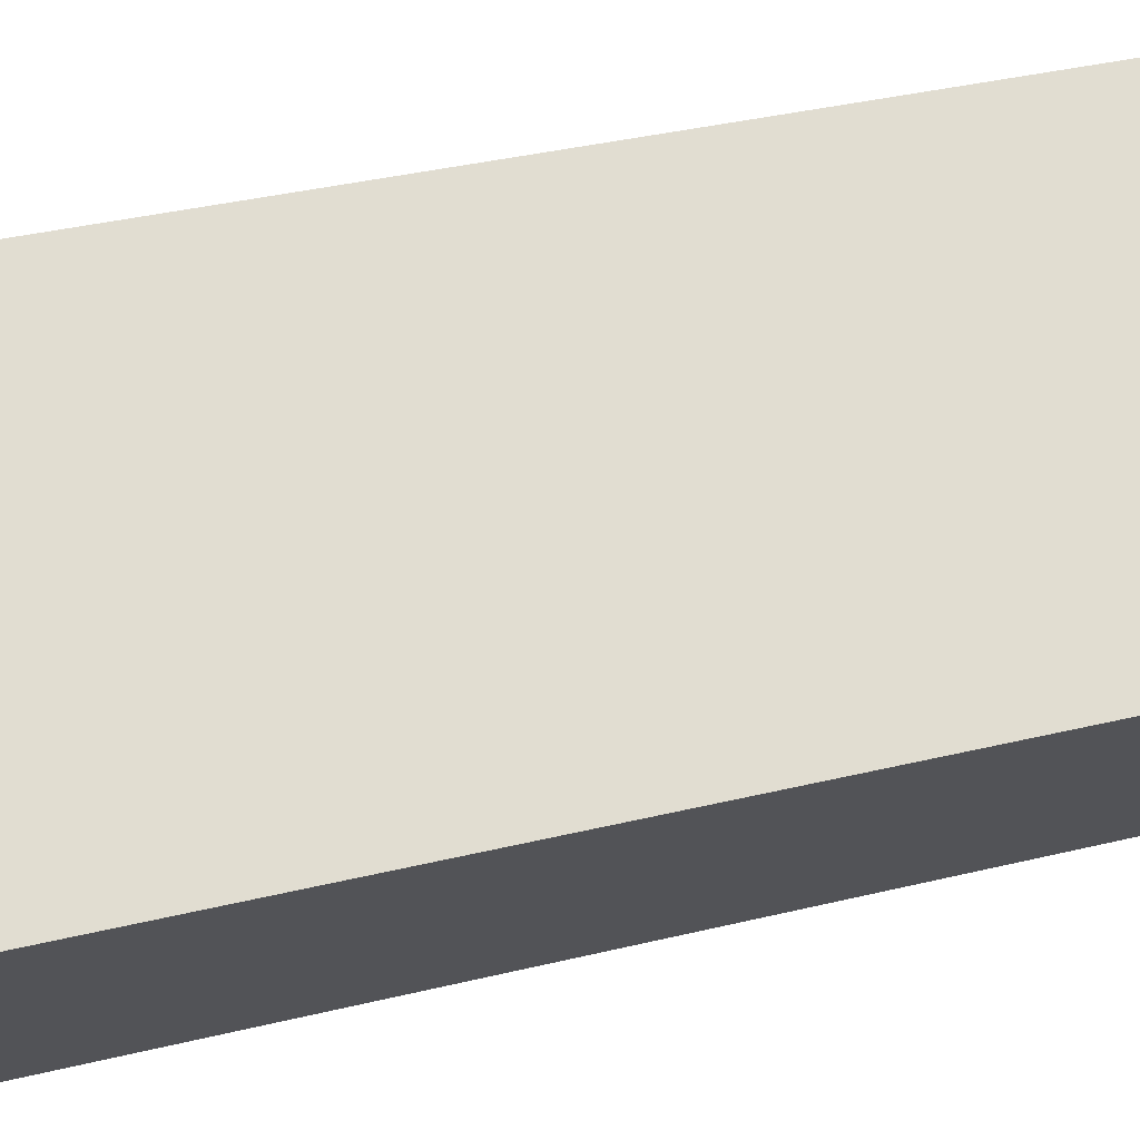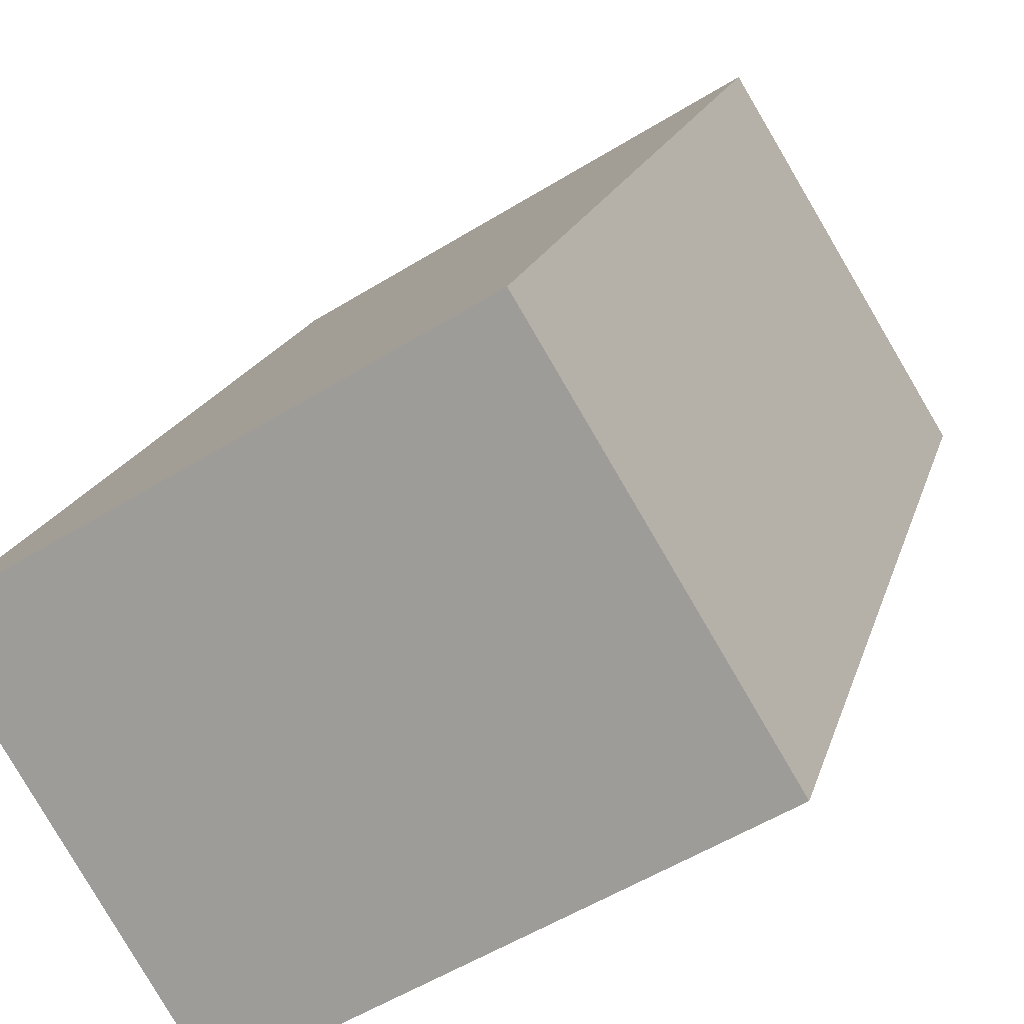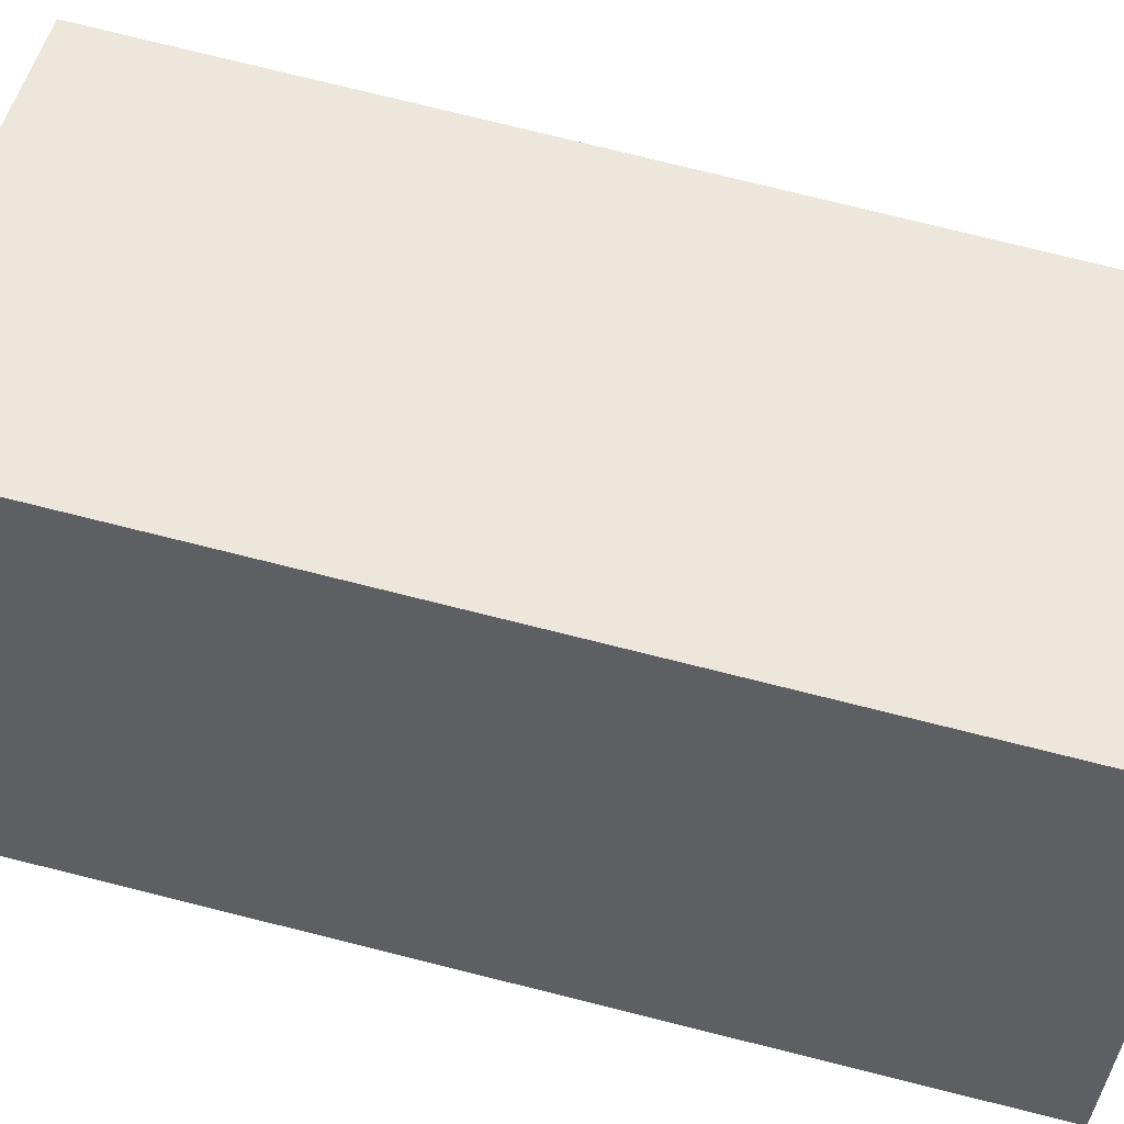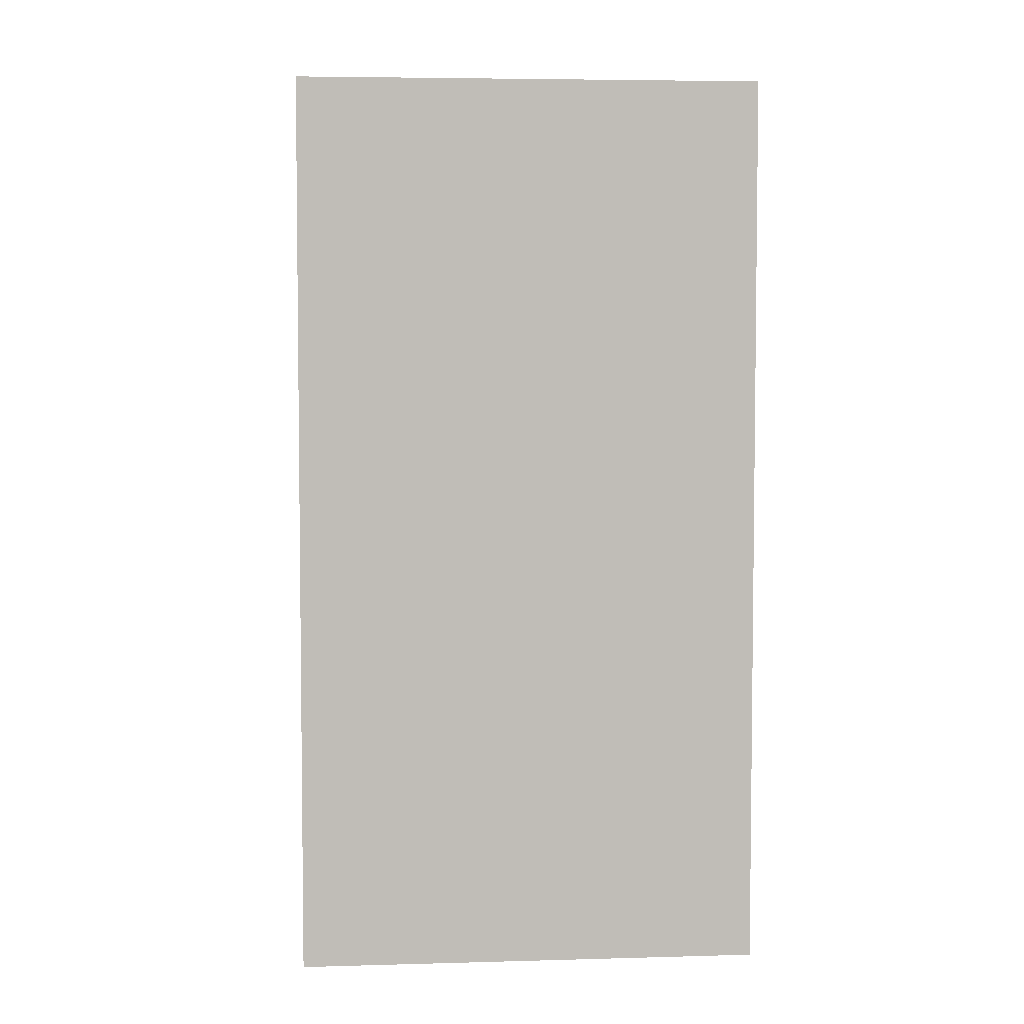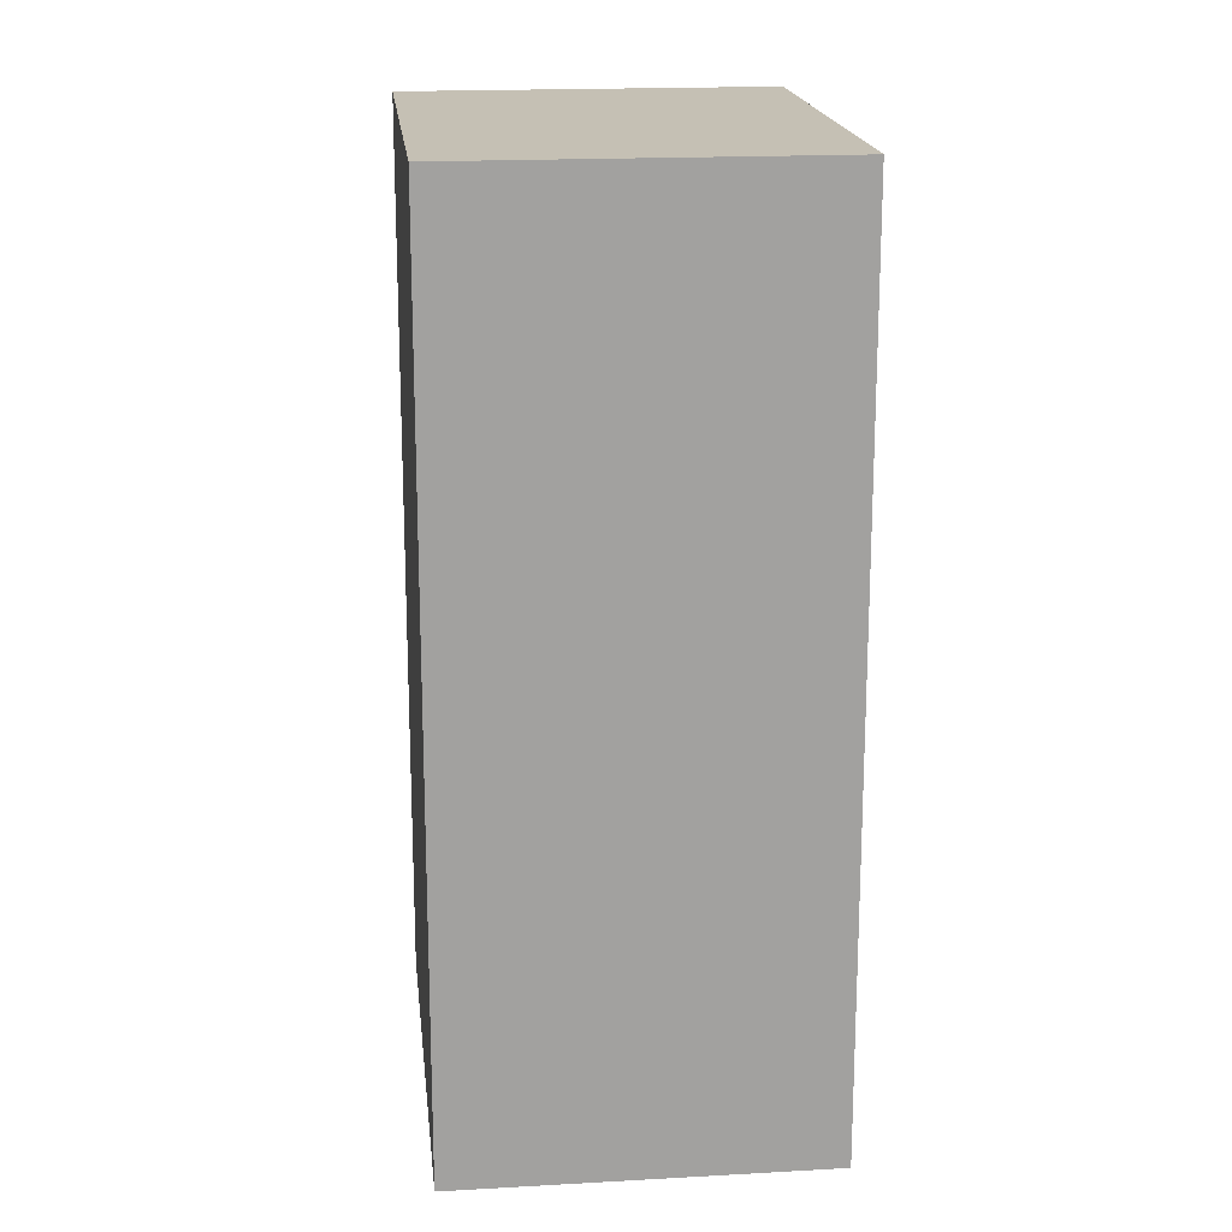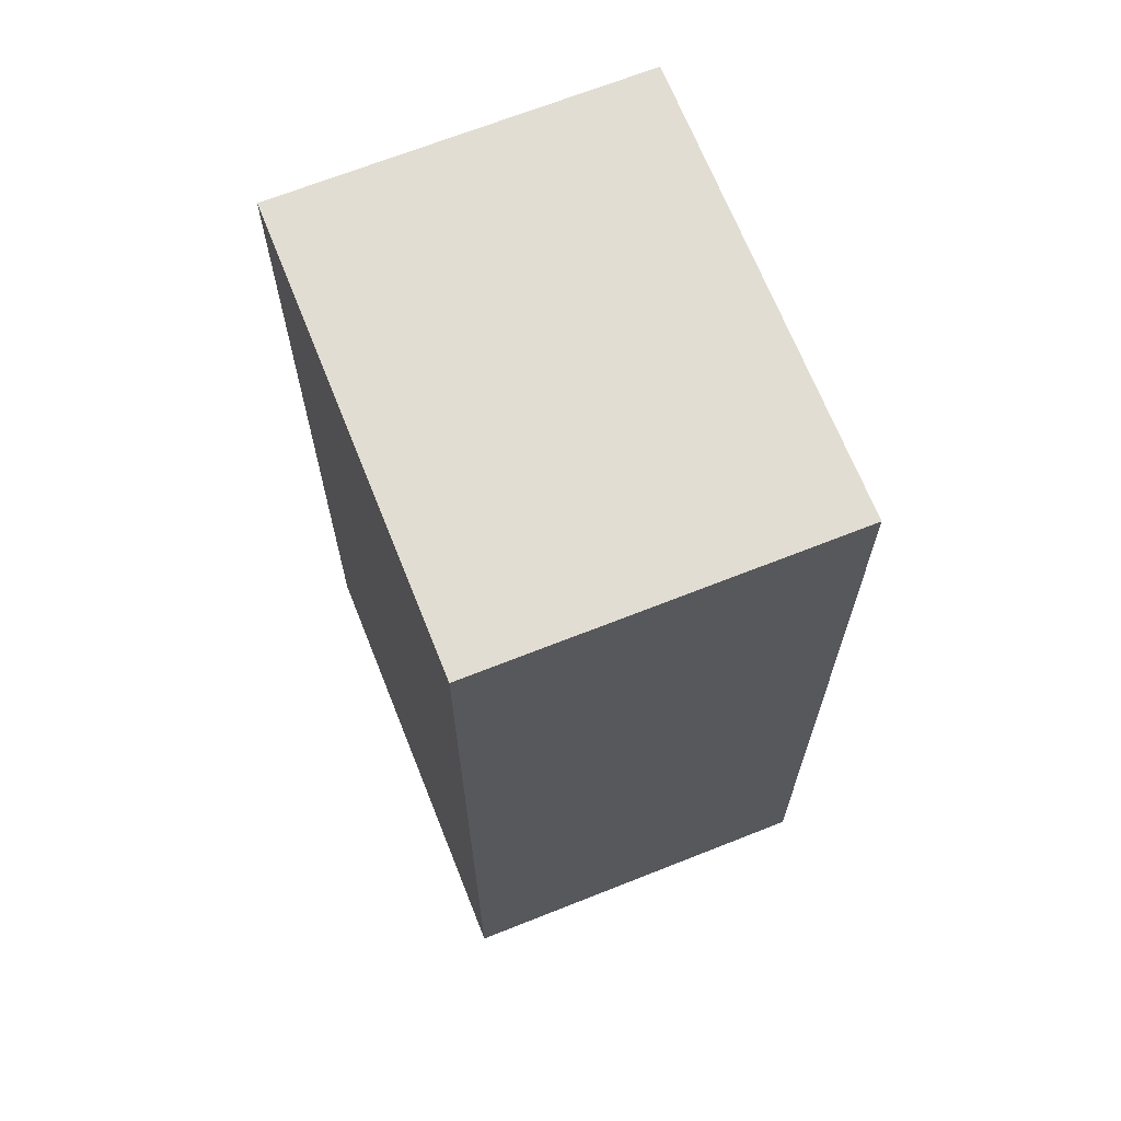
<metadata>
{"format":"obj","ext":"obj","renderer":"f3d","projection":"perspective","resolution":1024,"background":"white","views":[{"elev":39.0,"azim":-106.7,"up":"+Z"},{"elev":16.5,"azim":13.1,"up":"+Z"},{"elev":78.0,"azim":103.9,"up":"+Z"},{"elev":5.0,"azim":143.3,"up":"+Y"},{"elev":18.2,"azim":-127.6,"up":"+Y"},{"elev":68.1,"azim":37.0,"up":"+Y"}]}
</metadata>
<code>
v  2.145 4.869 1.306
v  1.046 4.869 -1.717
v  0 4.869 2.981e-16
v  2.479 4.869 -0.845
v  3.19 4.869 -0.412
v  2.479 4.869 0.757
v  1.046 1.051e-16 -1.717
v  0 0 0
v  2.145 -7.997e-17 1.306
v  3.19 2.523e-17 -0.412
v  2.479 -4.635e-17 0.757
v  2.479 5.174e-17 -0.845
g defaultobject
f 1 2 3
f 2 1 4
f 4 1 5
f 5 1 6
f 7 3 2
f 3 7 8
f 8 1 3
f 1 8 9
f 9 6 1
f 6 9 5
f 5 9 10
f 10 9 11
f 4 7 2
f 7 4 5
f 7 5 12
f 12 5 10
f 7 9 8
f 9 7 12
f 9 12 10
f 9 10 11

</code>
